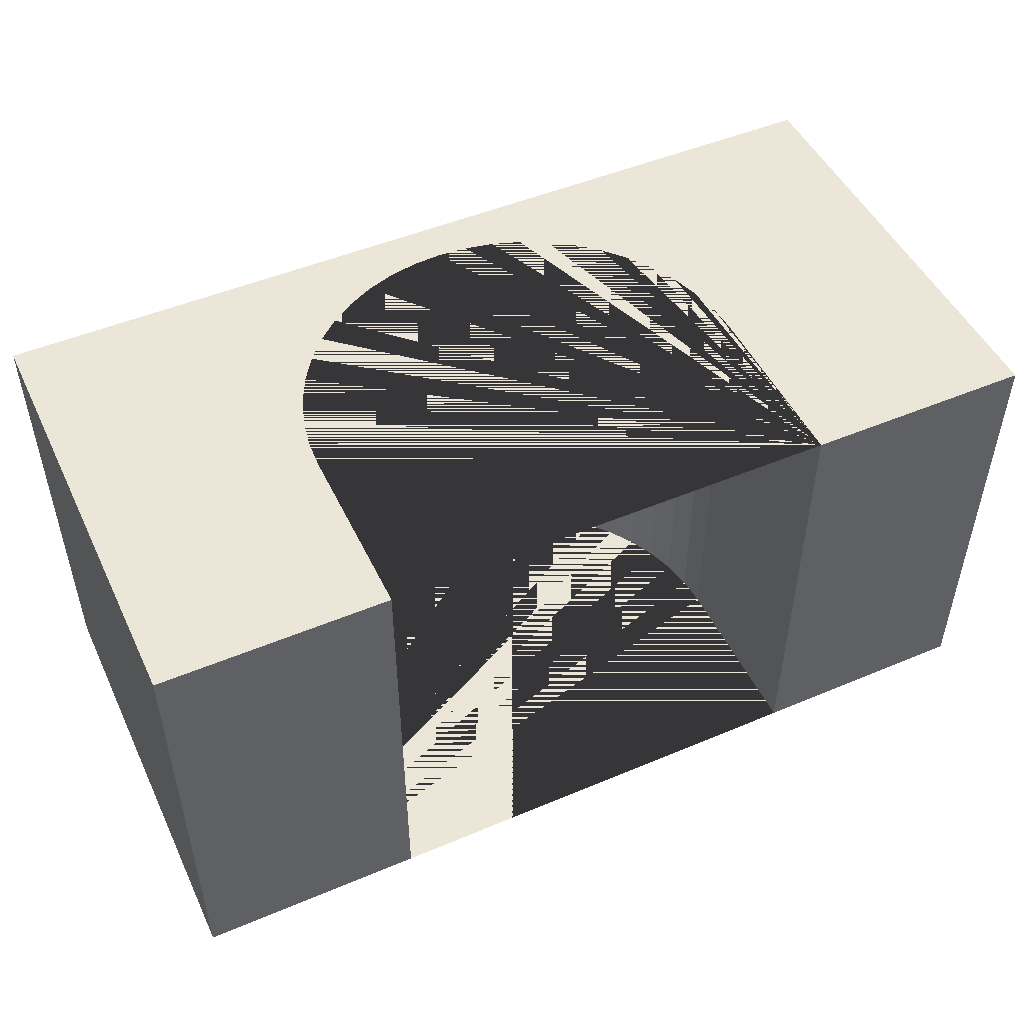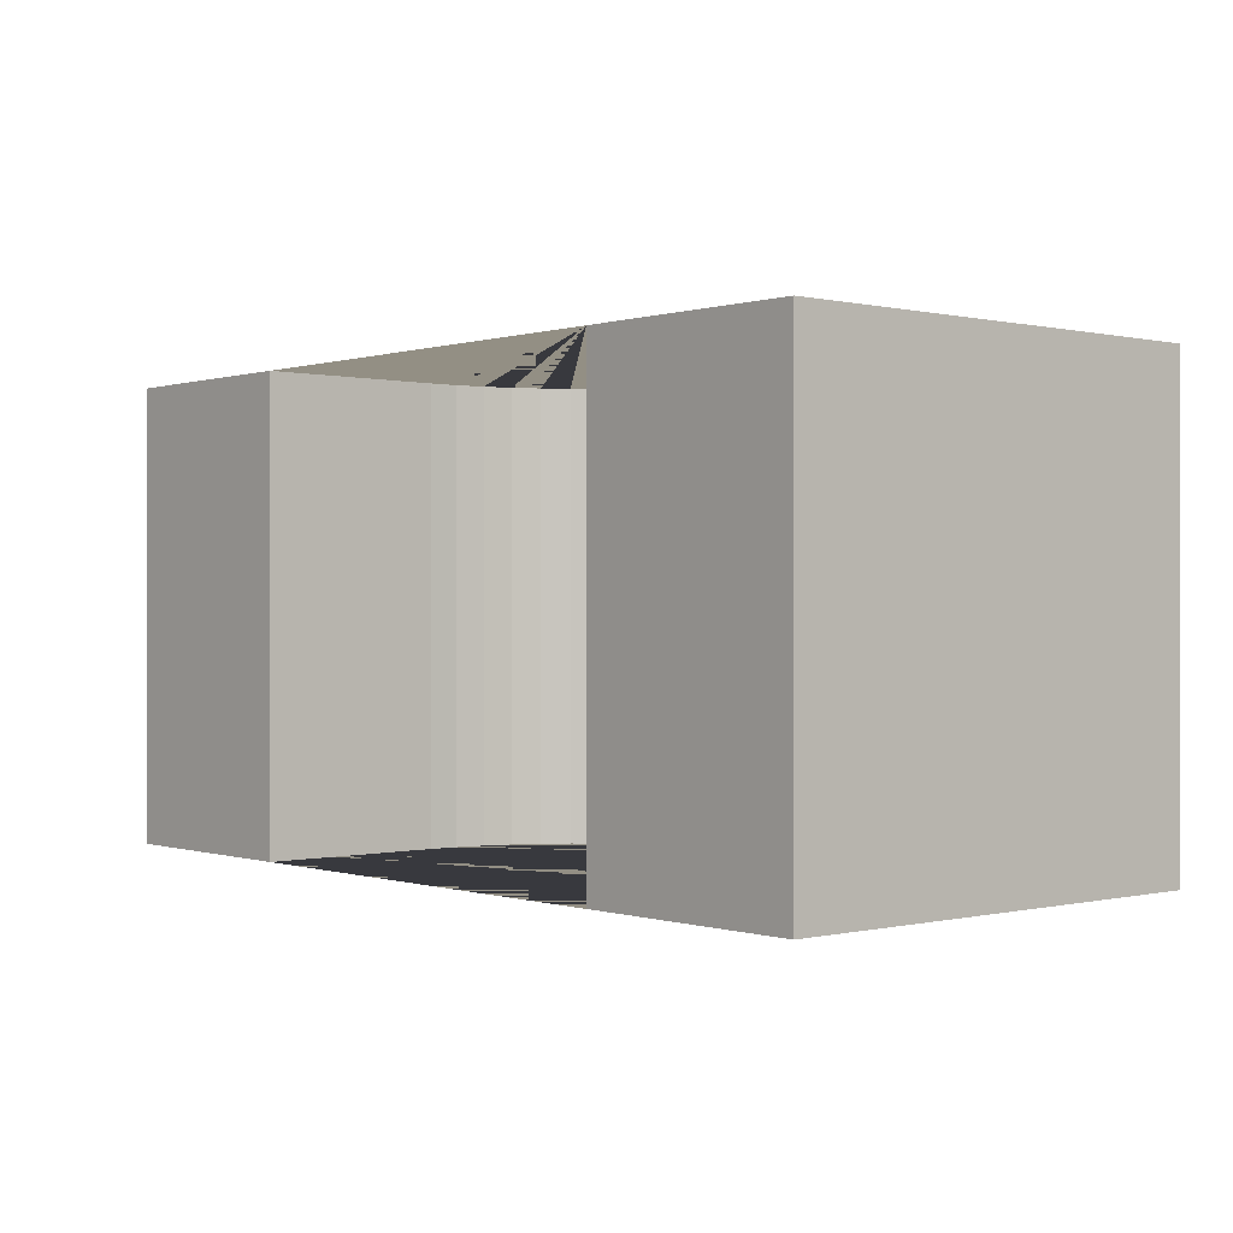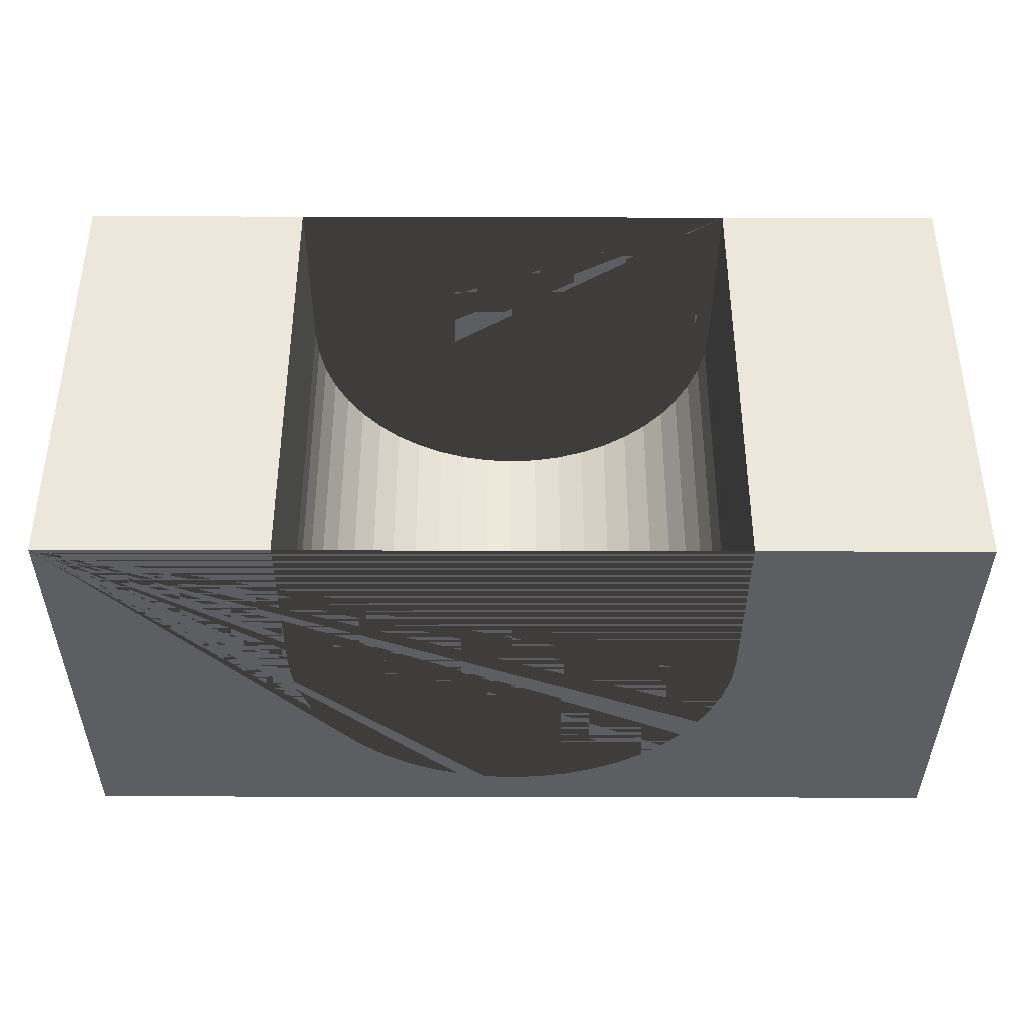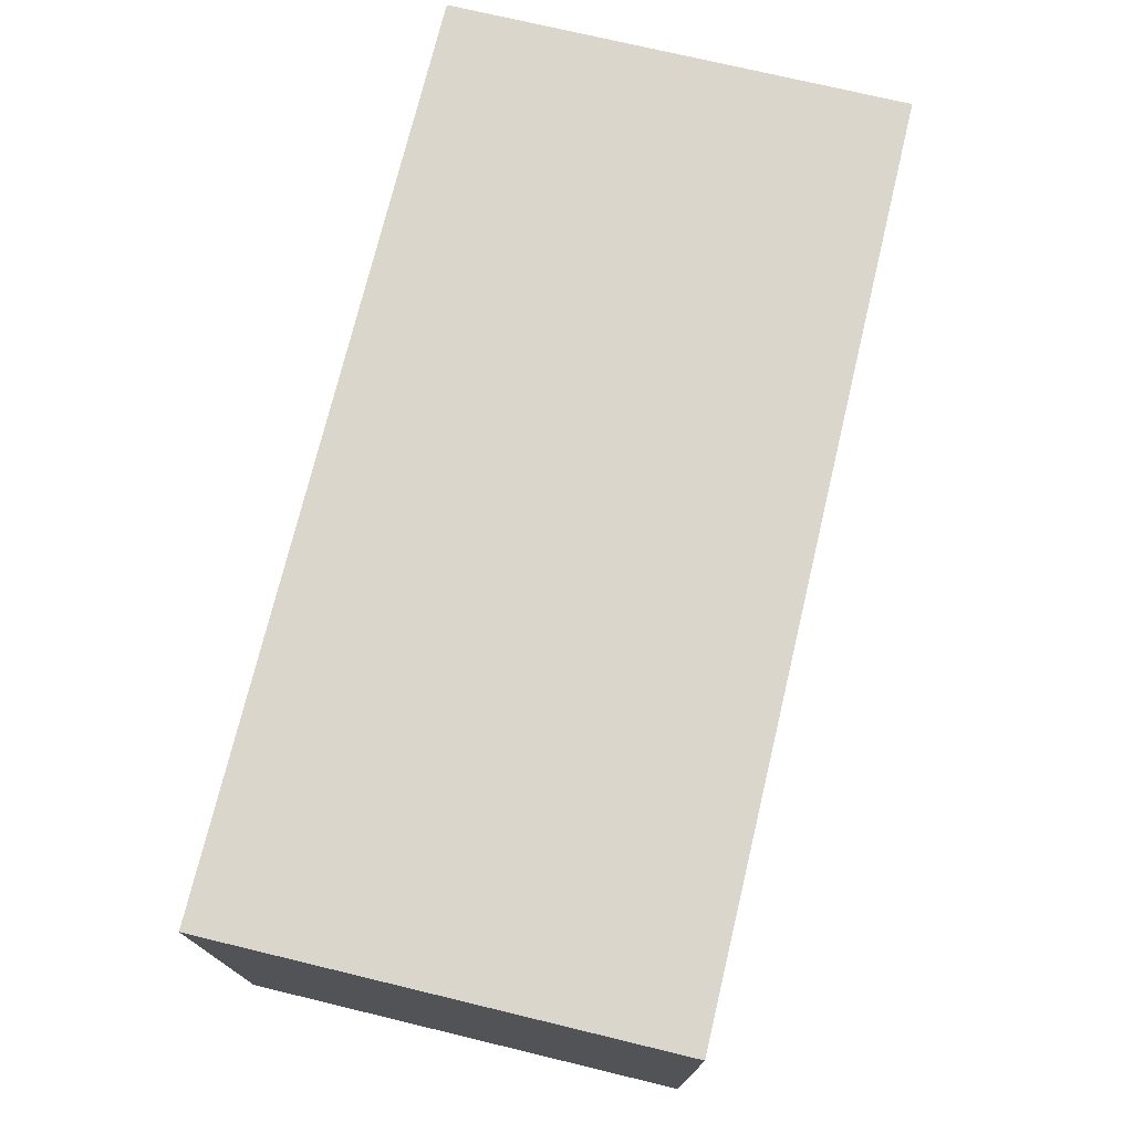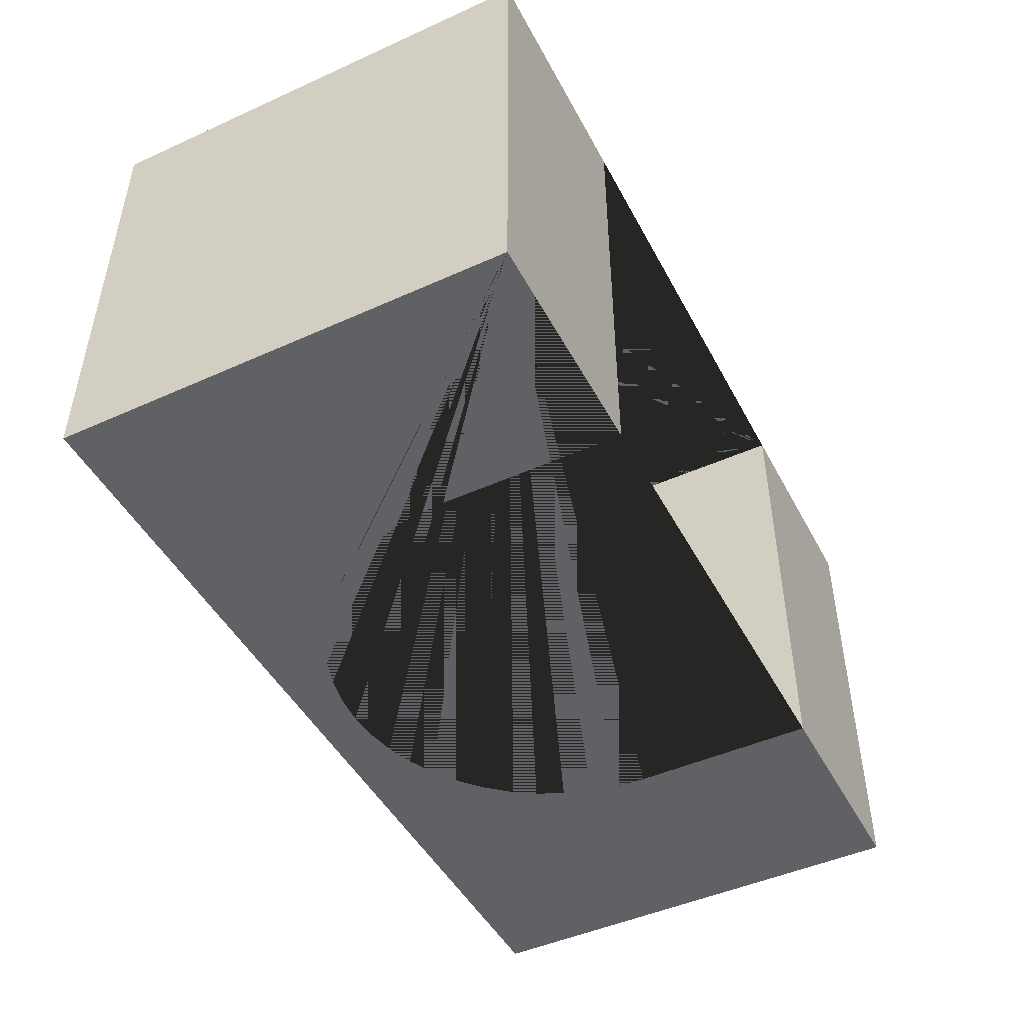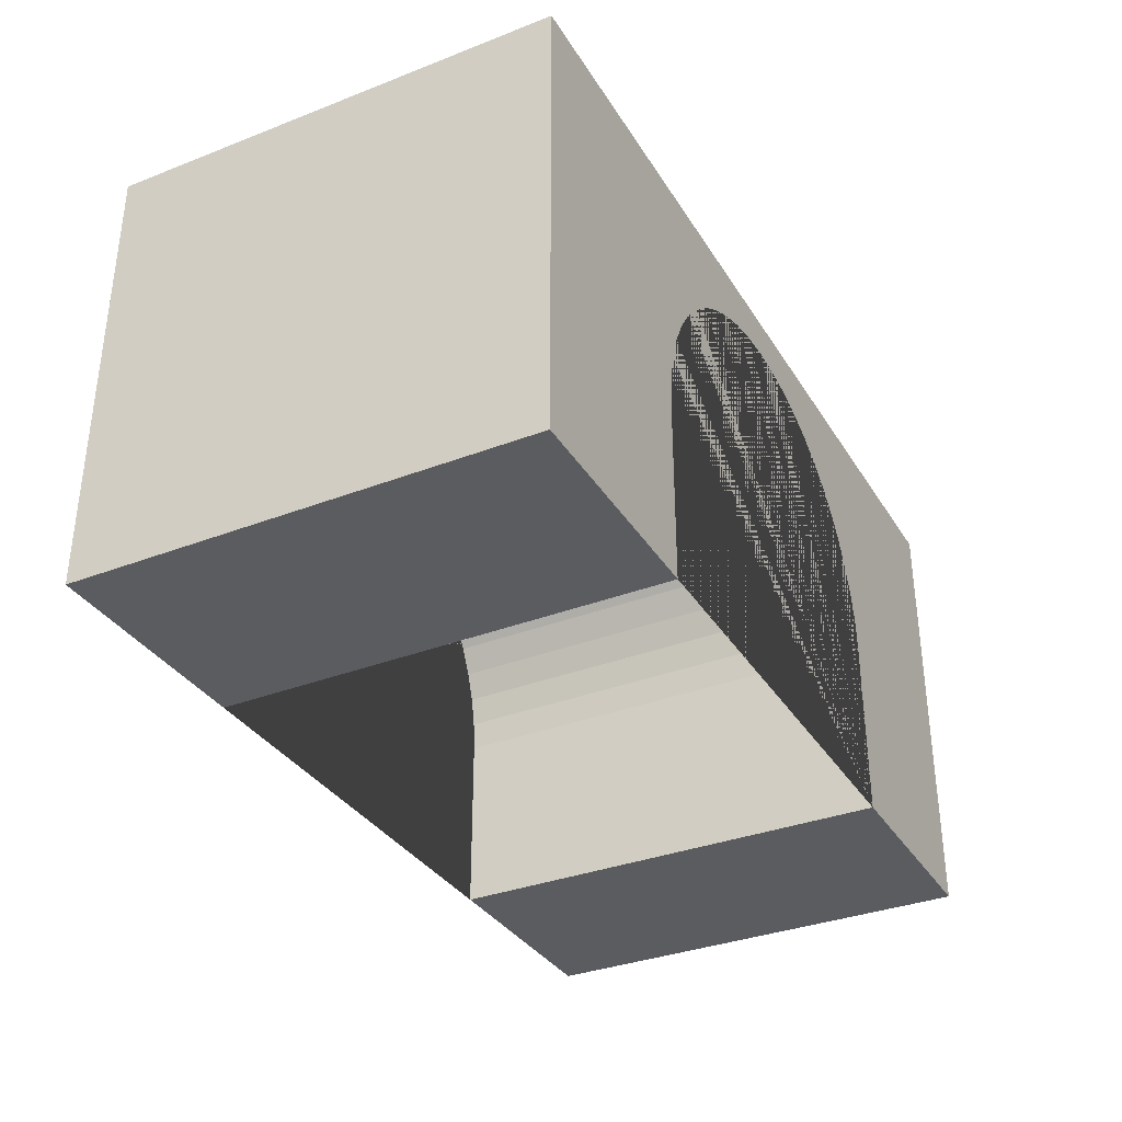
<metadata>
{"format":"obj","ext":"obj","renderer":"f3d","projection":"perspective","resolution":1024,"background":"white","views":[{"elev":49.2,"azim":-25.0,"up":"+Z"},{"elev":0.1,"azim":49.2,"up":"+Z"},{"elev":-38.5,"azim":-0.2,"up":"+Z"},{"elev":73.5,"azim":-76.5,"up":"+Y"},{"elev":-47.2,"azim":-63.0,"up":"+Z"},{"elev":-34.3,"azim":-62.5,"up":"+Y"}]}
</metadata>
<code>
o Cube
v -2 1.049 1
v -2 3.049 1
v -2 1.049 -1
v -2 3.049 -1
v 2 1.049 1
v 2 3.049 1
v 2 1.049 -1
v 2 3.049 -1
v -1 1.858 -1
v -0.9914 1.989 -1
v -0.9659 2.117 -1
v -0.9239 2.241 -1
v -0.3827 2.782 -1
v -0.5 2.724 -1
v -0.866 2.358 -1
v -0.7934 2.467 -1
v -0.7071 2.565 -1
v -0.6088 2.652 -1
v -0.1305 2.85 -1
v 0 2.858 -1
v 0.1305 2.85 -1
v -0 2.858 -1
v 0.3827 2.782 -1
v 0.5 2.724 -1
v 0.7934 2.467 -1
v 0.7071 2.565 -1
v 0.6088 2.652 -1
v 0.2588 2.824 -1
v -0.2588 2.824 -1
v -1 1.049 -1
v 0.9239 2.241 -1
v 0.866 2.358 -1
v 1 1.049 -1
v 1 1.858 -1
v 0.9914 1.989 -1
v 0.9659 2.117 -1
v -0.7934 2.467 1
v -0.7071 2.565 1
v -0.5 2.724 1
v -0.6088 2.652 1
v -0.3827 2.782 1
v -0.2588 2.824 1
v -0.1305 2.85 1
v 0.1305 2.85 1
v 0 2.858 1
v -0 2.858 1
v 0.3827 2.782 1
v 0.5 2.724 1
v 1 1.858 1
v 0.9914 1.989 1
v 0.9659 2.117 1
v 0.9239 2.241 1
v 0.866 2.358 1
v 0.7934 2.467 1
v 0.7071 2.565 1
v 0.6088 2.652 1
v 0.2588 2.824 1
v -1 1.049 1
v -1 1.858 1
v -0.9914 1.989 1
v -0.9659 2.117 1
v 1 1.049 1
v -0.9239 2.241 1
v -0.866 2.358 1
f 1 2 4 3
f 3 4 8 7 33 34 35 36 31 32 25 26 27 24 23 28 21 20 22 19 29 13 14 18 17 16 15 12 11 10 9 30
f 7 8 6 5
f 62 5 6 2 1 58 59 60 61 63 64 37 38 40 39 41 42 43 46 45 44 57 47 48 56 55 54 53 52 51 50 49
f 33 7 5 62
f 1 3 30 58
f 8 4 2 6
f 22 20 45 46
f 49 34 33 62
f 30 9 59 58
f 19 22 46 43
f 29 19 43 42
f 13 29 42 41
f 14 13 41 39
f 18 14 39 40
f 17 18 40 38
f 16 17 38 37
f 15 16 37 64
f 12 15 64 63
f 11 12 63 61
f 10 11 61 60
f 9 10 60 59
f 20 21 44 45
f 21 28 57 44
f 28 23 47 57
f 23 24 48 47
f 48 24 27 56
f 56 27 26 55
f 55 26 25 54
f 32 53 54 25
f 53 32 31 52
f 52 31 36 51
f 51 36 35 50
f 50 35 34 49

</code>
